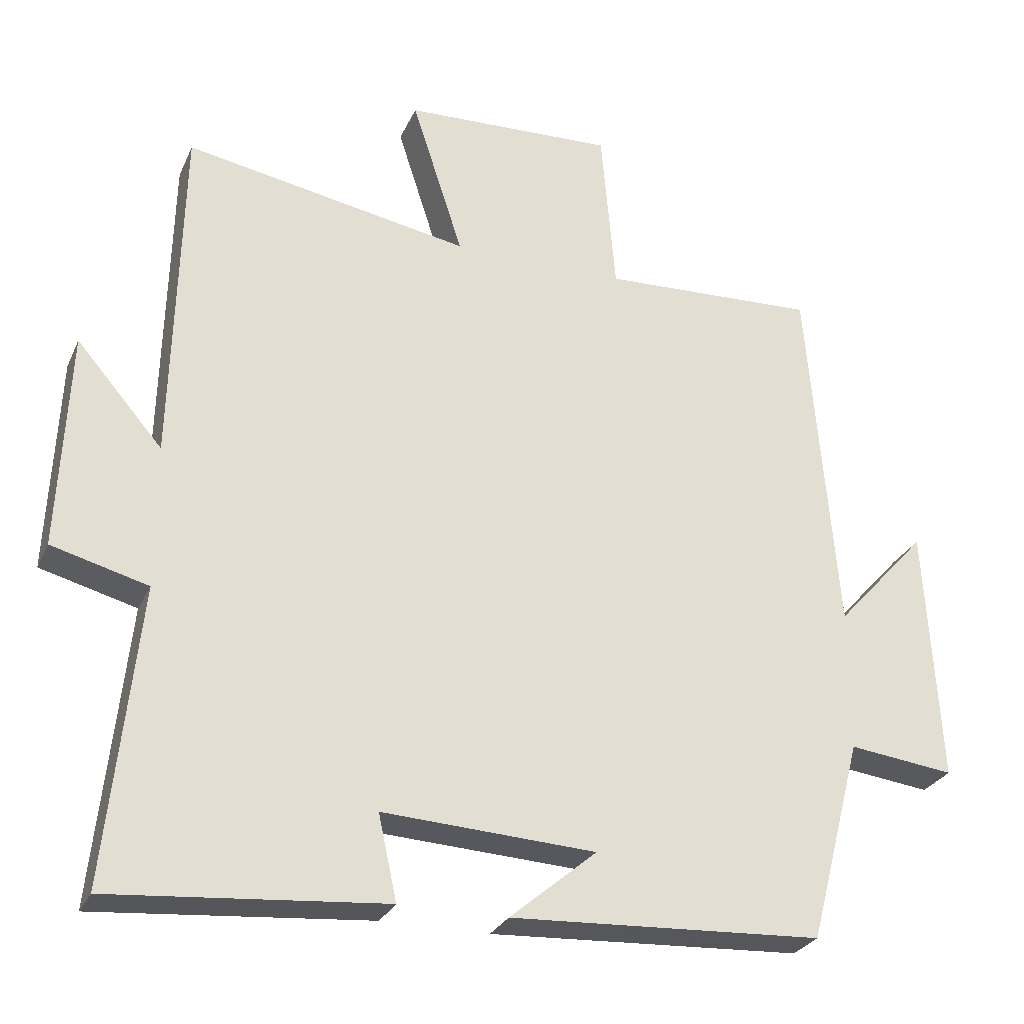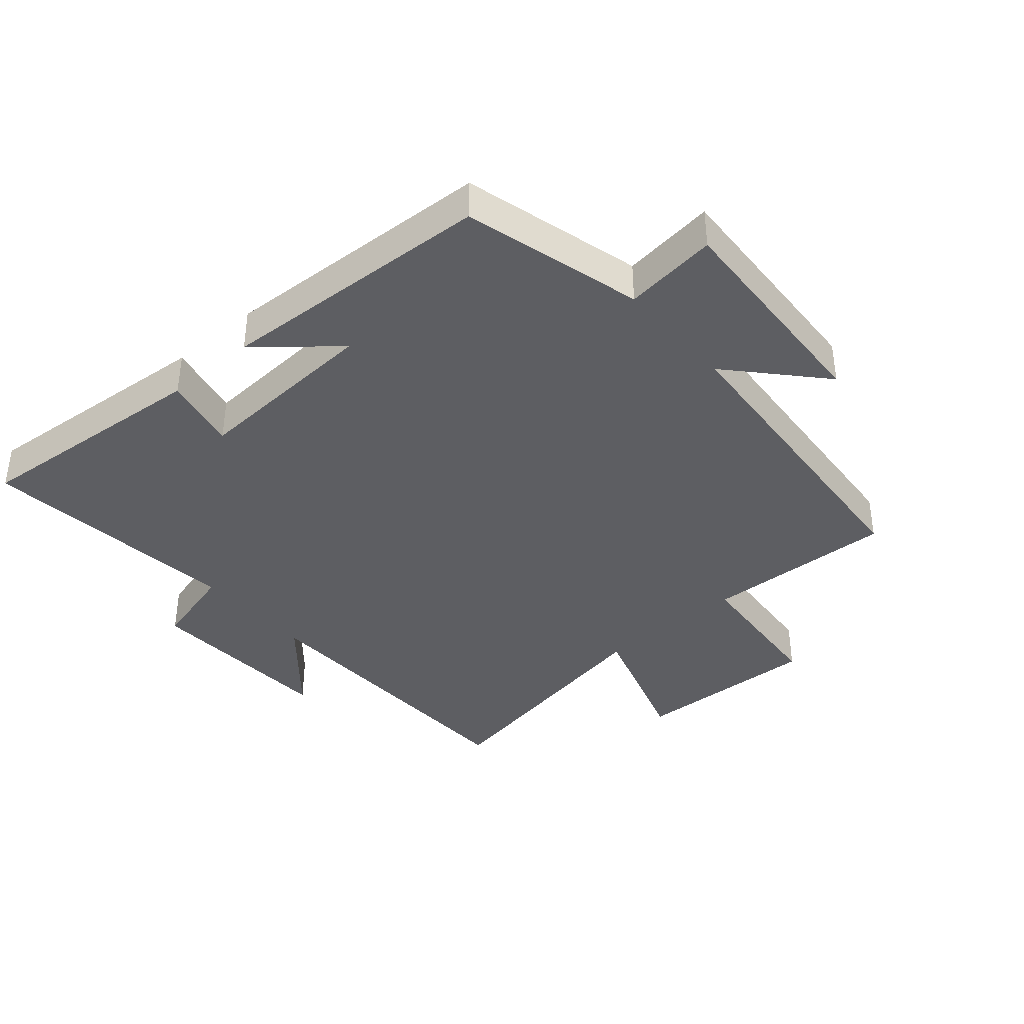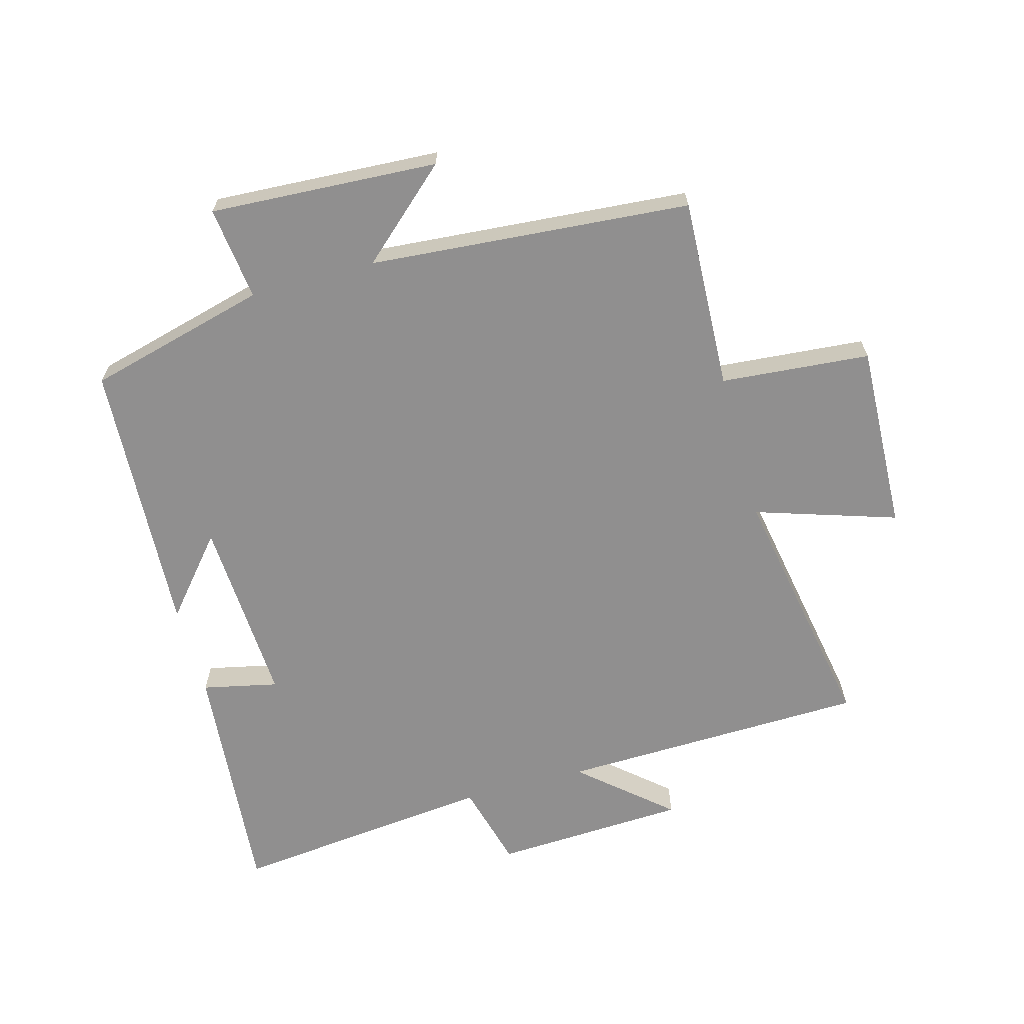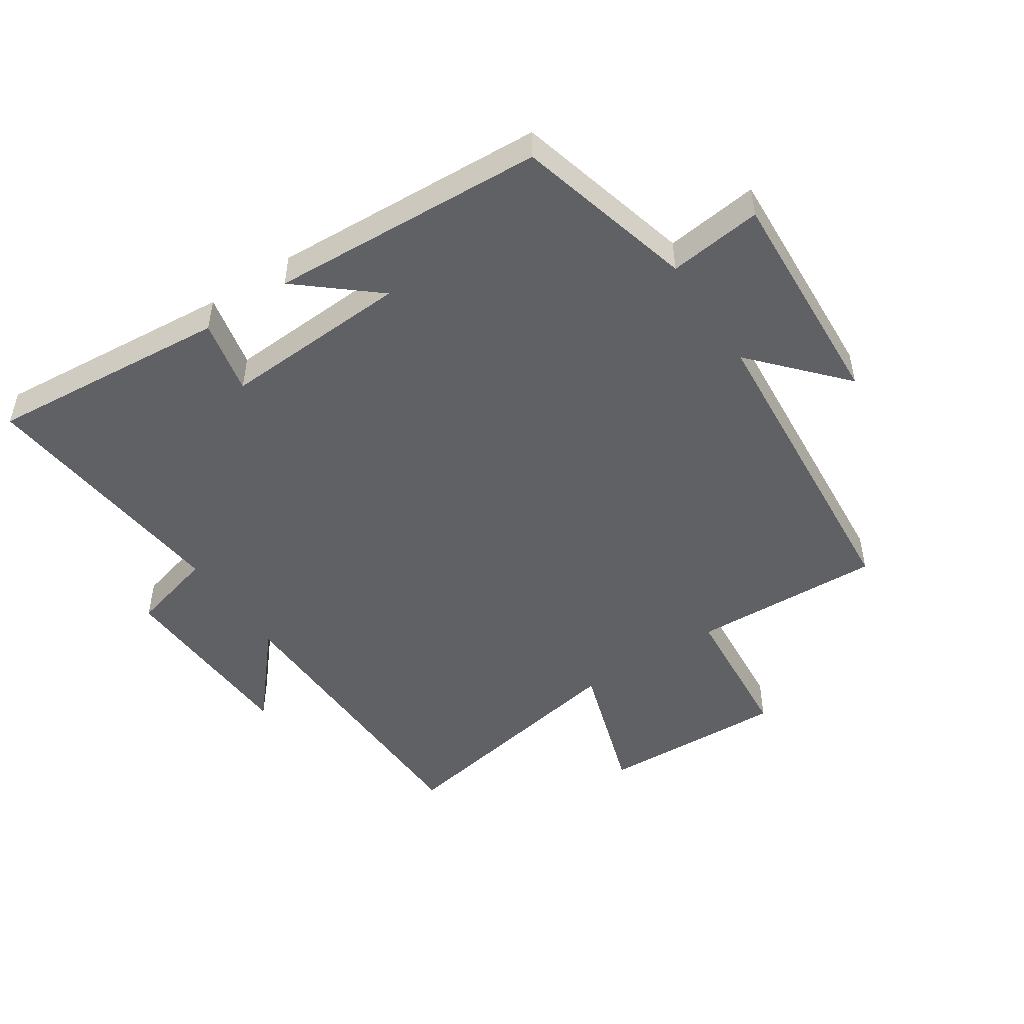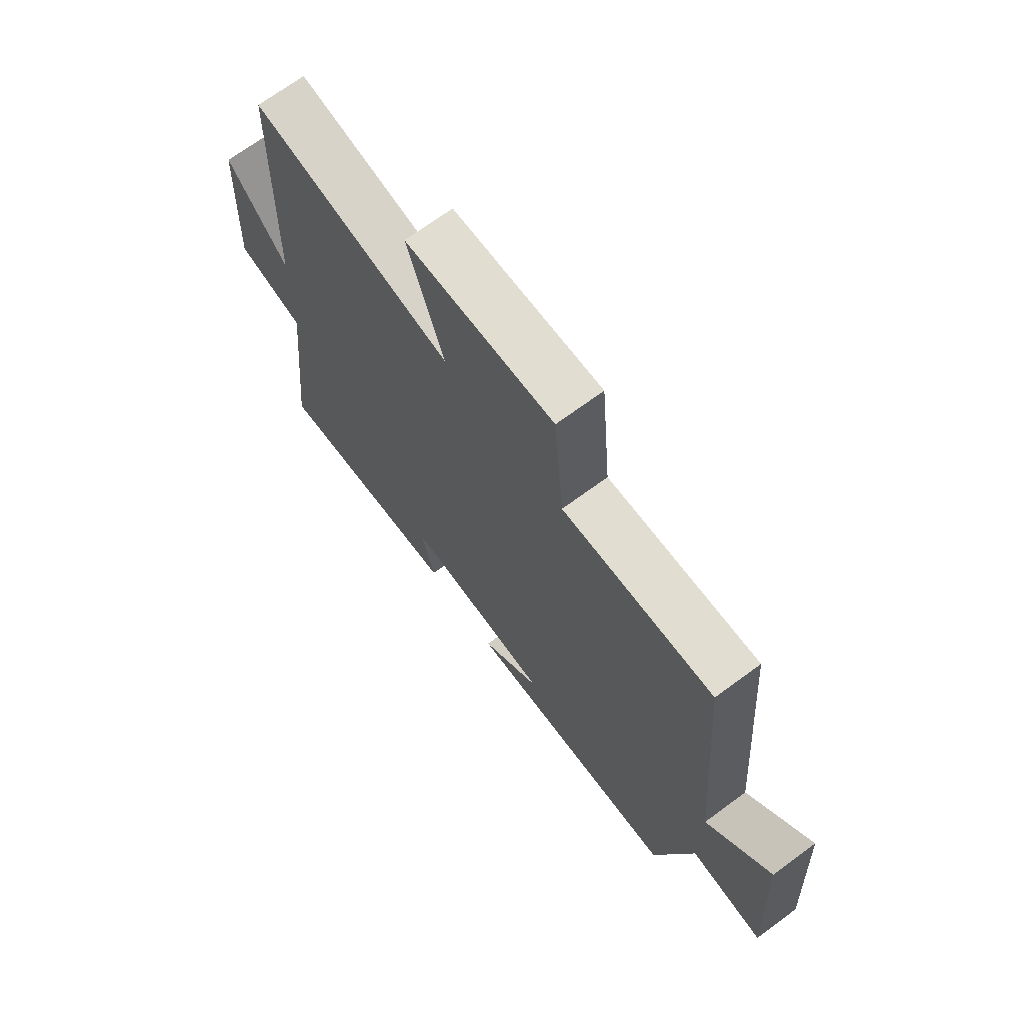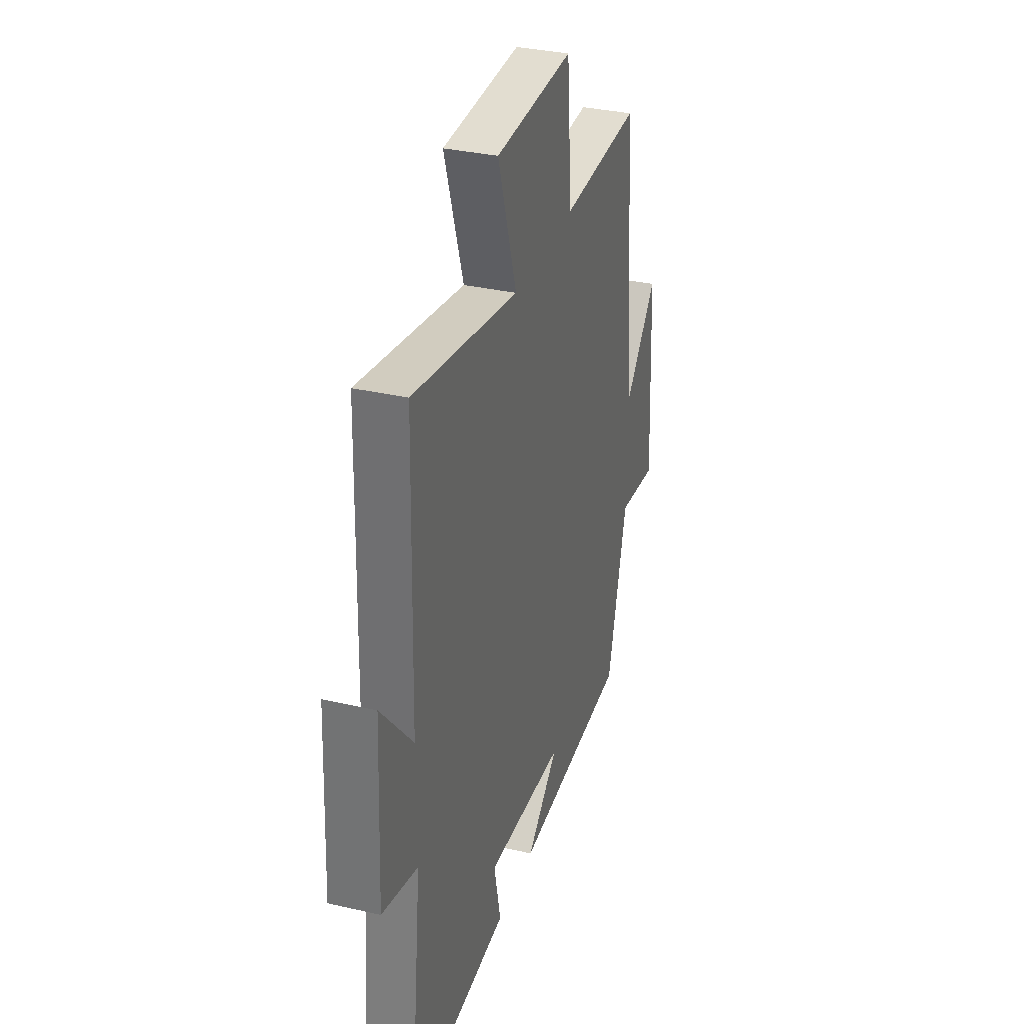
<metadata>
{"format":"obj","ext":"obj","renderer":"f3d","projection":"perspective","resolution":1024,"background":"white","views":[{"elev":-27.7,"azim":159.4,"up":"+Z"},{"elev":-38.8,"azim":-139.1,"up":"+Y"},{"elev":-65.4,"azim":-74.6,"up":"+Y"},{"elev":-49.2,"azim":-146.4,"up":"+Y"},{"elev":69.9,"azim":-126.4,"up":"+Z"},{"elev":33.3,"azim":107.6,"up":"+Z"}]}
</metadata>
<code>
v -0.459 0.07 0.513
v -0.157 0.07 0.5
v -0.137 0.07 0.735
v 0.159 0.07 0.723
v 0.087 0.07 0.5
v 0.488 0.07 0.572
v 0.5 0.07 0.085
v 0.621 0.07 0.225
v 0.635 0.07 -0.081
v 0.5 0.07 -0.117
v 0.544 0.07 -0.533
v 0.161 0.07 -0.5
v 0.187 0.07 -0.381
v -0.111 0.07 -0.397
v 0.011 0.07 -0.5
v -0.426 0.07 -0.477
v -0.5 0.07 -0.193
v -0.648 0.07 -0.211
v -0.628 0.07 0.149
v -0.5 0.07 0.007
v -0.459 0 0.513
v -0.157 0 0.5
v -0.137 0 0.735
v 0.159 0 0.723
v 0.087 0 0.5
v 0.488 0 0.572
v 0.5 0 0.085
v 0.621 0 0.225
v 0.635 0 -0.081
v 0.5 0 -0.117
v 0.544 0 -0.533
v 0.161 0 -0.5
v 0.187 0 -0.381
v -0.111 0 -0.397
v 0.011 0 -0.5
v -0.426 0 -0.477
v -0.5 0 -0.193
v -0.648 0 -0.211
v -0.628 0 0.149
v -0.5 0 0.007
f 17 18 19 20
f 17 20 1 2
f 14 15 16 17
f 13 14 17 2
f 10 11 12 13
f 10 13 2 3
f 7 8 9 10
f 5 6 7 10
f 5 10 3
f 3 4 5
f 40 39 38 37
f 22 21 40 37
f 37 36 35 34
f 22 37 34 33
f 33 32 31 30
f 23 22 33 30
f 30 29 28 27
f 30 27 26 25
f 23 30 25
f 25 24 23
f 1 21 22 2
f 2 22 23 3
f 3 23 24 4
f 4 24 25 5
f 5 25 26 6
f 6 26 27 7
f 7 27 28 8
f 8 28 29 9
f 9 29 30 10
f 10 30 31 11
f 11 31 32 12
f 12 32 33 13
f 13 33 34 14
f 14 34 35 15
f 15 35 36 16
f 16 36 37 17
f 17 37 38 18
f 18 38 39 19
f 19 39 40 20
f 20 40 21 1

</code>
